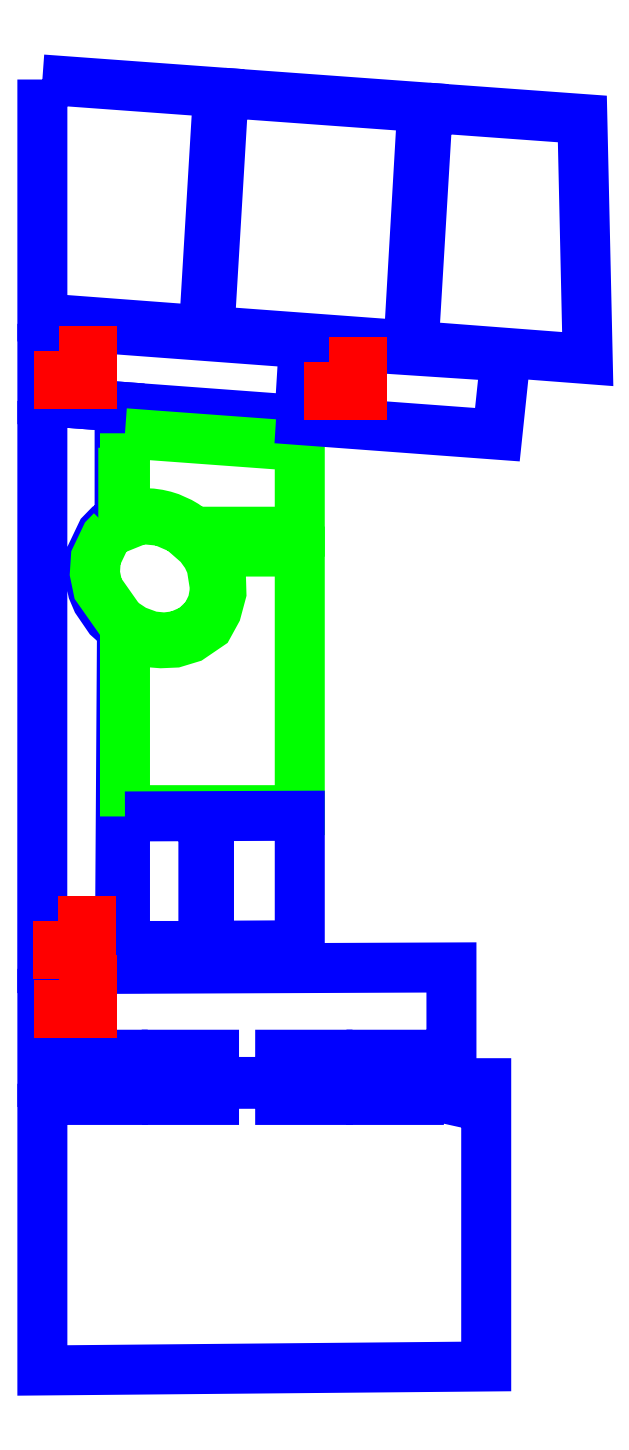
<metadata>
{"format":"dxf","ext":"dxf","renderer":"ezdxf+matplotlib","layout":"modelspace","background":"white","min_lineweight":24,"dpi":150}
</metadata>
<code>
0
SECTION
2
ENTITIES
0
LWPOLYLINE
8
AREE LEONARDO
284
0
90
4
70
1
10
321.8
20
162.7
10
324.9
20
162.5
10
324.7
20
158.2
10
321.8
20
158.4
0
LWPOLYLINE
8
AREE LEONARDO
284
0
90
4
70
1
10
325
20
162.5
10
328.6
20
162.2
10
328.4
20
157.9
10
324.8
20
158.1
0
LWPOLYLINE
8
AREE LEONARDO
284
0
90
4
70
1
10
328.7
20
162.2
10
331.6
20
162
10
331.6
20
157.6
10
328.5
20
157.9
0
LWPOLYLINE
8
AREE LEONARDO
284
0
90
4
70
1
10
321.8
20
158.3
10
326.5
20
157.9
10
326.4
20
156.5
10
321.8
20
156.9
0
LWPOLYLINE
8
AREE LEONARDO
284
0
90
16
70
1
10
321.8
20
156.9
10
321.8
20
146.6
10
323.2
20
146.6
10
323.2
20
152.7
10
323
20
152.9
10
322.7
20
153.3
10
322.7
20
153.4
10
322.6
20
153.7
10
322.6
20
154
10
322.8
20
154.5
10
322.8
20
154.5
10
323
20
154.6
10
323.1
20
154.7
10
323.2
20
154.7
10
323.2
20
156.8
10
321.8
20
156.9
0
LWPOLYLINE
8
AREE LEONARDO
284
0
90
18
70
0
10
323.3
20
156.3
10
326.4
20
156.1
10
326.4
20
154.5
10
324.5
20
154.5
10
324.4
20
154.6
10
324.3
20
154.6
10
324.3
20
154.7
10
324.1
20
154.8
10
324
20
154.8
10
323.9
20
154.8
10
323.7
20
154.8
10
323.6
20
154.8
10
323.5
20
154.8
10
323.3
20
154.8
10
323.2
20
154.8
10
323.2
20
155.6
10
323.3
20
155.6
10
323.3
20
156.3
0
LWPOLYLINE
8
AREE LEONARDO
284
0
90
24
70
1
10
324.8
20
154.1
10
326.4
20
154.1
10
326.4
20
153
10
326.4
20
153
10
326.4
20
152.6
10
326.4
20
151.5
10
326.4
20
149.4
10
323.3
20
149.4
10
323.3
20
152.5
10
323.3
20
152.7
10
323.4
20
152.6
10
323.5
20
152.6
10
323.6
20
152.5
10
323.8
20
152.5
10
323.9
20
152.5
10
324.2
20
152.5
10
324.4
20
152.6
10
324.8
20
152.8
10
324.9
20
153.1
10
325
20
153.4
10
325
20
153.6
10
324.9
20
153.9
10
324.9
20
154
10
324.8
20
154.1
0
LWPOLYLINE
8
AREE LEONARDO
284
0
90
9
70
1
10
323.3
20
149.3
10
323.3
20
147
10
324.7
20
147
10
324.7
20
148.6
10
324.8
20
148.6
10
324.8
20
147
10
326.4
20
147
10
326.4
20
149.3
10
323.3
20
149.3
0
LWPOLYLINE
8
AREE LEONARDO
284
0
90
4
70
1
10
326.5
20
157.9
10
330.2
20
157.7
10
330
20
156.3
10
326.4
20
156.5
0
LWPOLYLINE
8
AREE LEONARDO
284
0
90
22
70
1
10
323
20
154.5
10
323.5
20
154.7
10
323.9
20
154.7
10
324.3
20
154.5
10
324.6
20
154.3
10
324.7
20
154.1
10
324.8
20
153.9
10
324.9
20
153.5
10
324.8
20
153.2
10
324.7
20
153
10
324.5
20
152.7
10
324.2
20
152.6
10
324
20
152.6
10
323.7
20
152.6
10
323.4
20
152.7
10
323.2
20
152.9
10
323.2
20
152.9
10
322.8
20
153.5
10
322.7
20
153.7
10
322.7
20
154
10
322.9
20
154.4
10
323
20
154.5
0
LWPOLYLINE
8
AREE LEONARDO
284
0
90
22
70
1
10
321.8
20
146.6
10
321.8
20
144.5
10
322.4
20
144.5
10
322.4
20
145
10
323.2
20
145
10
323.2
20
144.5
10
324
20
144.5
10
324
20
145
10
324.9
20
145
10
324.9
20
144.5
10
326.1
20
144.5
10
326.1
20
145
10
326.9
20
145
10
326.9
20
144.5
10
327.7
20
144.5
10
327.7
20
145
10
328.6
20
145
10
328.6
20
144.5
10
329.2
20
144.5
10
329.2
20
146.6
10
323.2
20
146.6
10
321.8
20
146.6
0
LWPOLYLINE
8
AREE LEONARDO
284
0
90
25
70
1
10
321.8
20
144.5
10
321.8
20
139.3
10
329.8
20
139.4
10
329.8
20
144.5
10
329.3
20
144.5
10
329.3
20
144.2
10
329.2
20
144.2
10
329.2
20
144.5
10
328.6
20
144.5
10
328.6
20
144.2
10
327.7
20
144.2
10
327.7
20
144.5
10
326.9
20
144.5
10
326.9
20
144.2
10
326.1
20
144.2
10
326.1
20
144.5
10
324.9
20
144.5
10
324.9
20
144.2
10
324
20
144.2
10
324
20
144.5
10
323.2
20
144.5
10
323.2
20
144.2
10
322.4
20
144.2
10
322.4
20
144.5
10
321.8
20
144.5
0
LWPOLYLINE
8
AREE LEONARDO
284
0
90
4
70
1
10
322
20
147.4
10
322.6
20
147.4
10
322.6
20
146.8
10
322
20
146.8
0
LWPOLYLINE
8
AREE LEONARDO
284
0
90
4
70
1
10
327
20
157.6
10
327.6
20
157.6
10
327.6
20
157
10
327
20
157
0
LWPOLYLINE
8
AREE LEONARDO
284
0
90
4
70
1
10
322.1
20
157.8
10
322.7
20
157.8
10
322.7
20
157.2
10
322.1
20
157.2
0
LWPOLYLINE
8
AREE LEONARDO
284
0
90
4
70
1
10
322
20
146.4
10
322.6
20
146.4
10
322.6
20
145.8
10
322
20
145.8
0
ENDSEC
0
EOF

</code>
